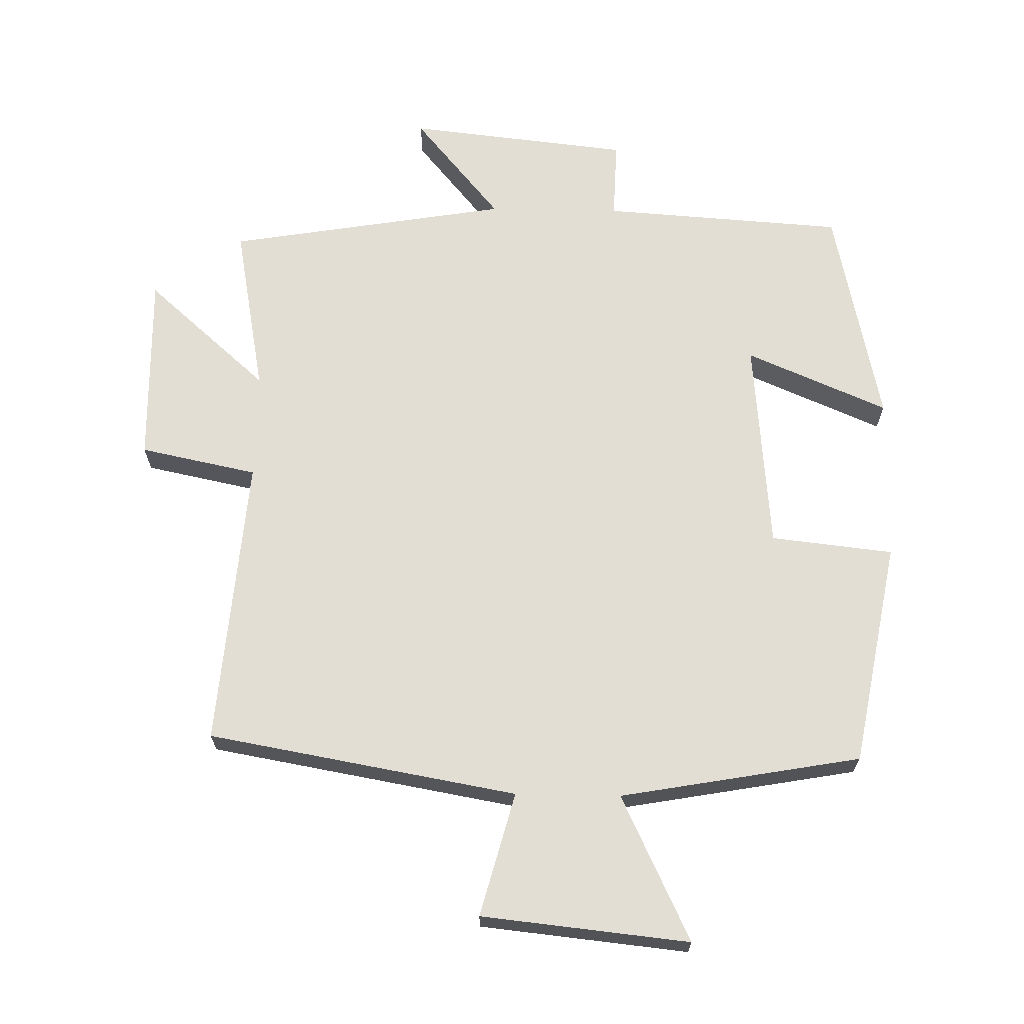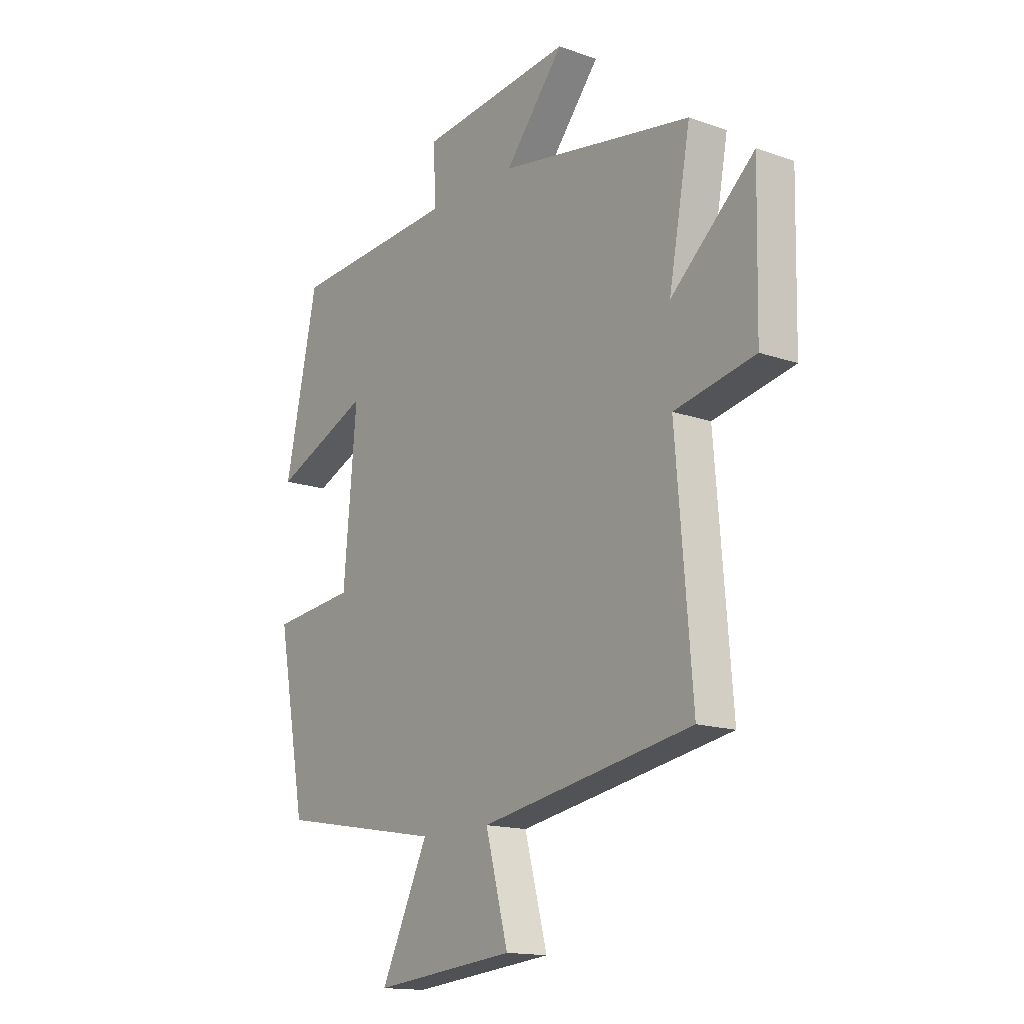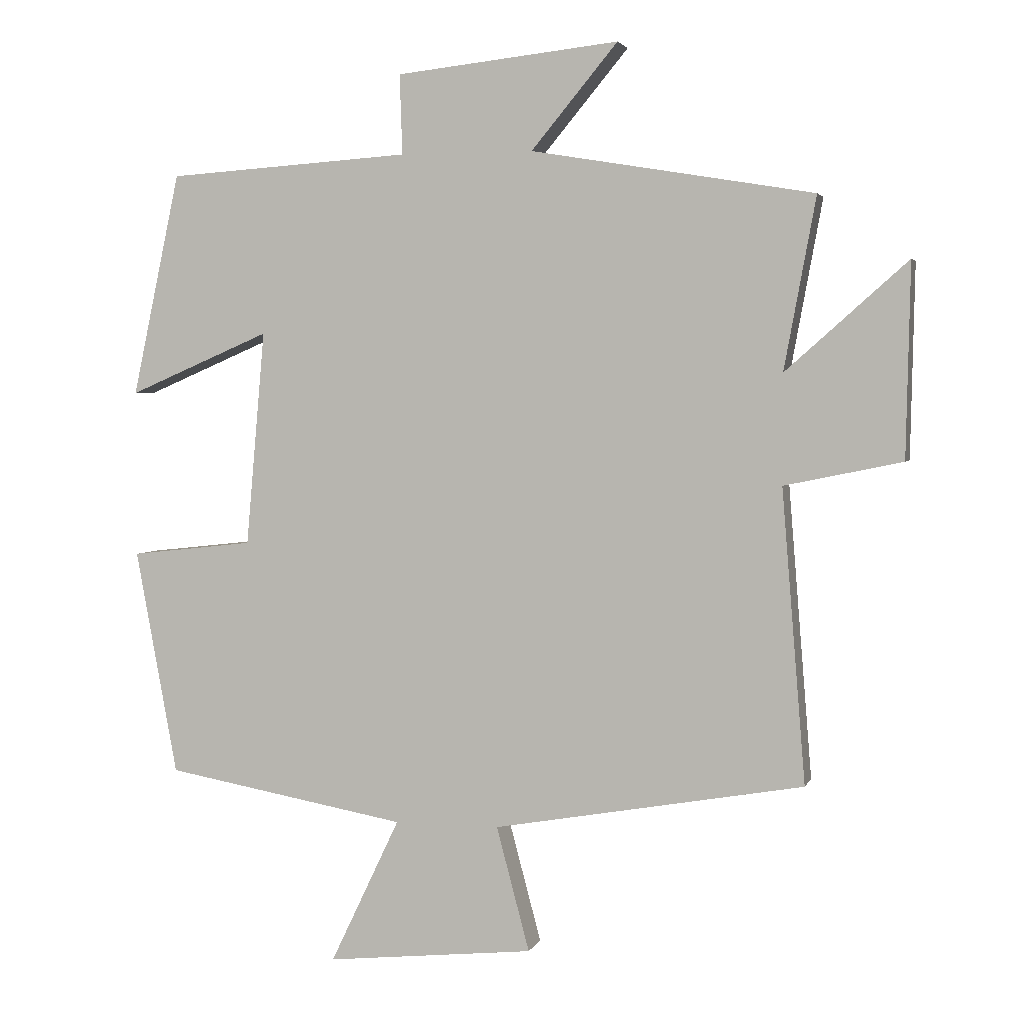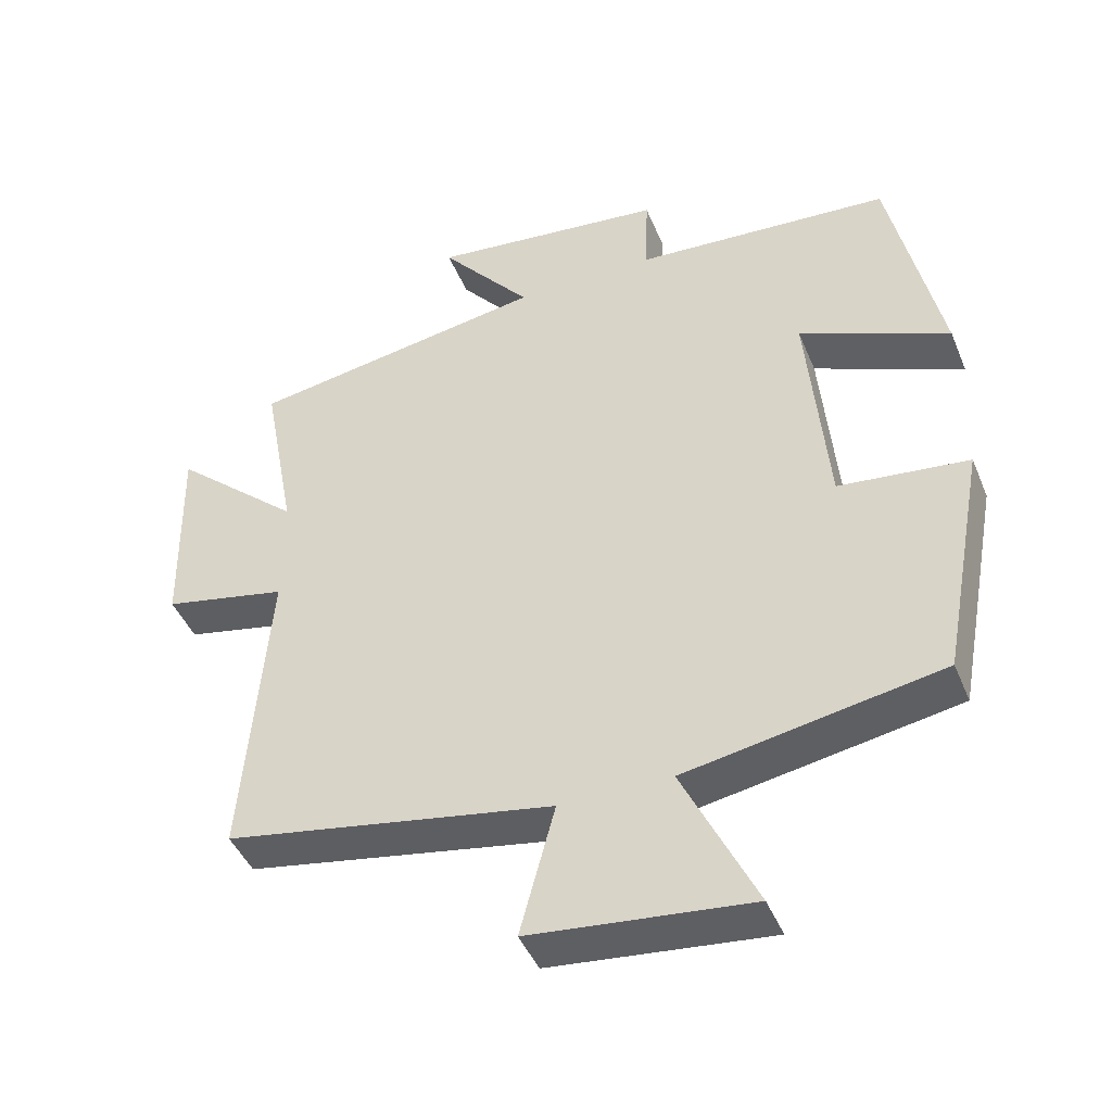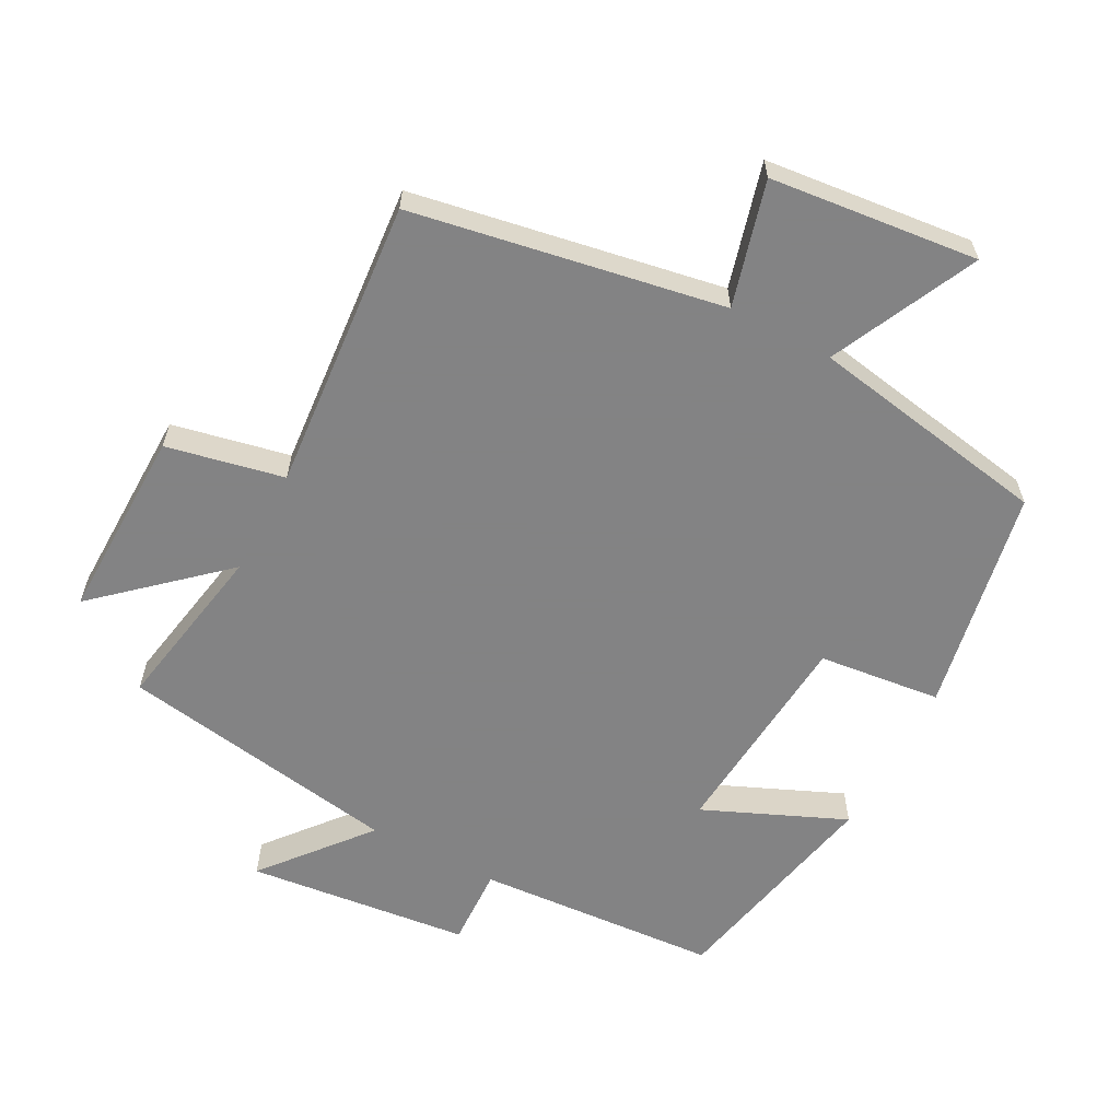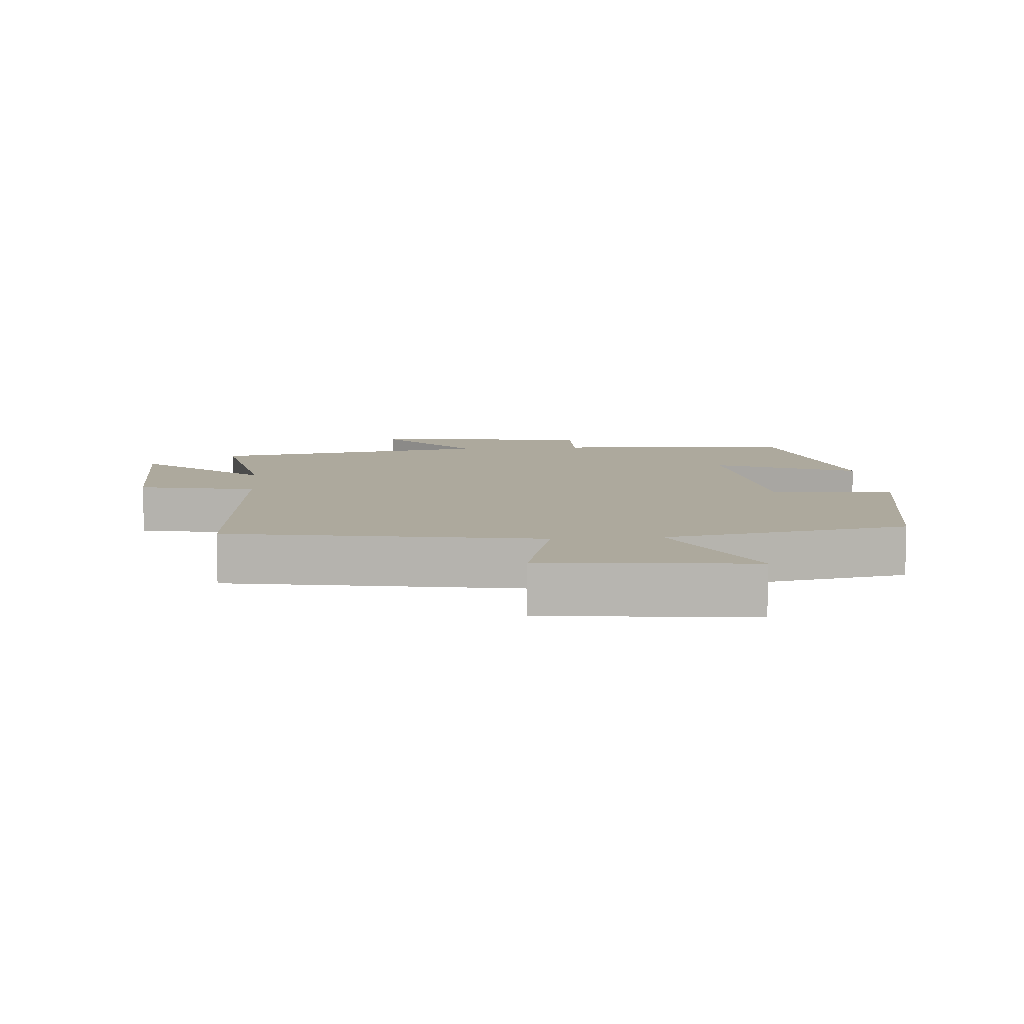
<metadata>
{"format":"obj","ext":"obj","renderer":"f3d","projection":"perspective","resolution":1024,"background":"white","views":[{"elev":67.2,"azim":-178.9,"up":"+Y"},{"elev":-15.3,"azim":53.3,"up":"+Z"},{"elev":3.1,"azim":14.8,"up":"+Z"},{"elev":-44.4,"azim":-158.4,"up":"+Z"},{"elev":-61.1,"azim":152.2,"up":"+Y"},{"elev":8.8,"azim":175.2,"up":"+Y"}]}
</metadata>
<code>
v -0.429 0.07 0.476
v -0.069 0.07 0.5
v -0.073 0.07 0.618
v 0.257 0.07 0.654
v 0.129 0.07 0.5
v 0.547 0.07 0.43
v 0.5 0.07 0.176
v 0.68 0.07 0.336
v 0.674 0.07 0.05
v 0.5 0.07 0.014
v 0.535 0.07 -0.419
v 0.076 0.07 -0.5
v 0.125 0.07 -0.684
v -0.183 0.07 -0.716
v -0.08 0.07 -0.5
v -0.438 0.07 -0.436
v -0.5 0.07 -0.102
v -0.318 0.07 -0.082
v -0.29 0.07 0.236
v -0.5 0.07 0.146
v -0.429 0 0.476
v -0.069 0 0.5
v -0.073 0 0.618
v 0.257 0 0.654
v 0.129 0 0.5
v 0.547 0 0.43
v 0.5 0 0.176
v 0.68 0 0.336
v 0.674 0 0.05
v 0.5 0 0.014
v 0.535 0 -0.419
v 0.076 0 -0.5
v 0.125 0 -0.684
v -0.183 0 -0.716
v -0.08 0 -0.5
v -0.438 0 -0.436
v -0.5 0 -0.102
v -0.318 0 -0.082
v -0.29 0 0.236
v -0.5 0 0.146
f 19 20 1 2
f 18 19 2
f 15 16 17 18
f 15 18 2
f 12 13 14 15
f 12 15 2
f 11 12 2
f 10 11 2
f 7 8 9 10
f 7 10 2 3
f 5 6 7
f 5 7 3
f 3 4 5
f 22 21 40 39
f 22 39 38
f 38 37 36 35
f 22 38 35
f 35 34 33 32
f 22 35 32
f 22 32 31
f 22 31 30
f 30 29 28 27
f 23 22 30 27
f 27 26 25
f 23 27 25
f 25 24 23
f 1 21 22 2
f 2 22 23 3
f 3 23 24 4
f 4 24 25 5
f 5 25 26 6
f 6 26 27 7
f 7 27 28 8
f 8 28 29 9
f 9 29 30 10
f 10 30 31 11
f 11 31 32 12
f 12 32 33 13
f 13 33 34 14
f 14 34 35 15
f 15 35 36 16
f 16 36 37 17
f 17 37 38 18
f 18 38 39 19
f 19 39 40 20
f 20 40 21 1

</code>
